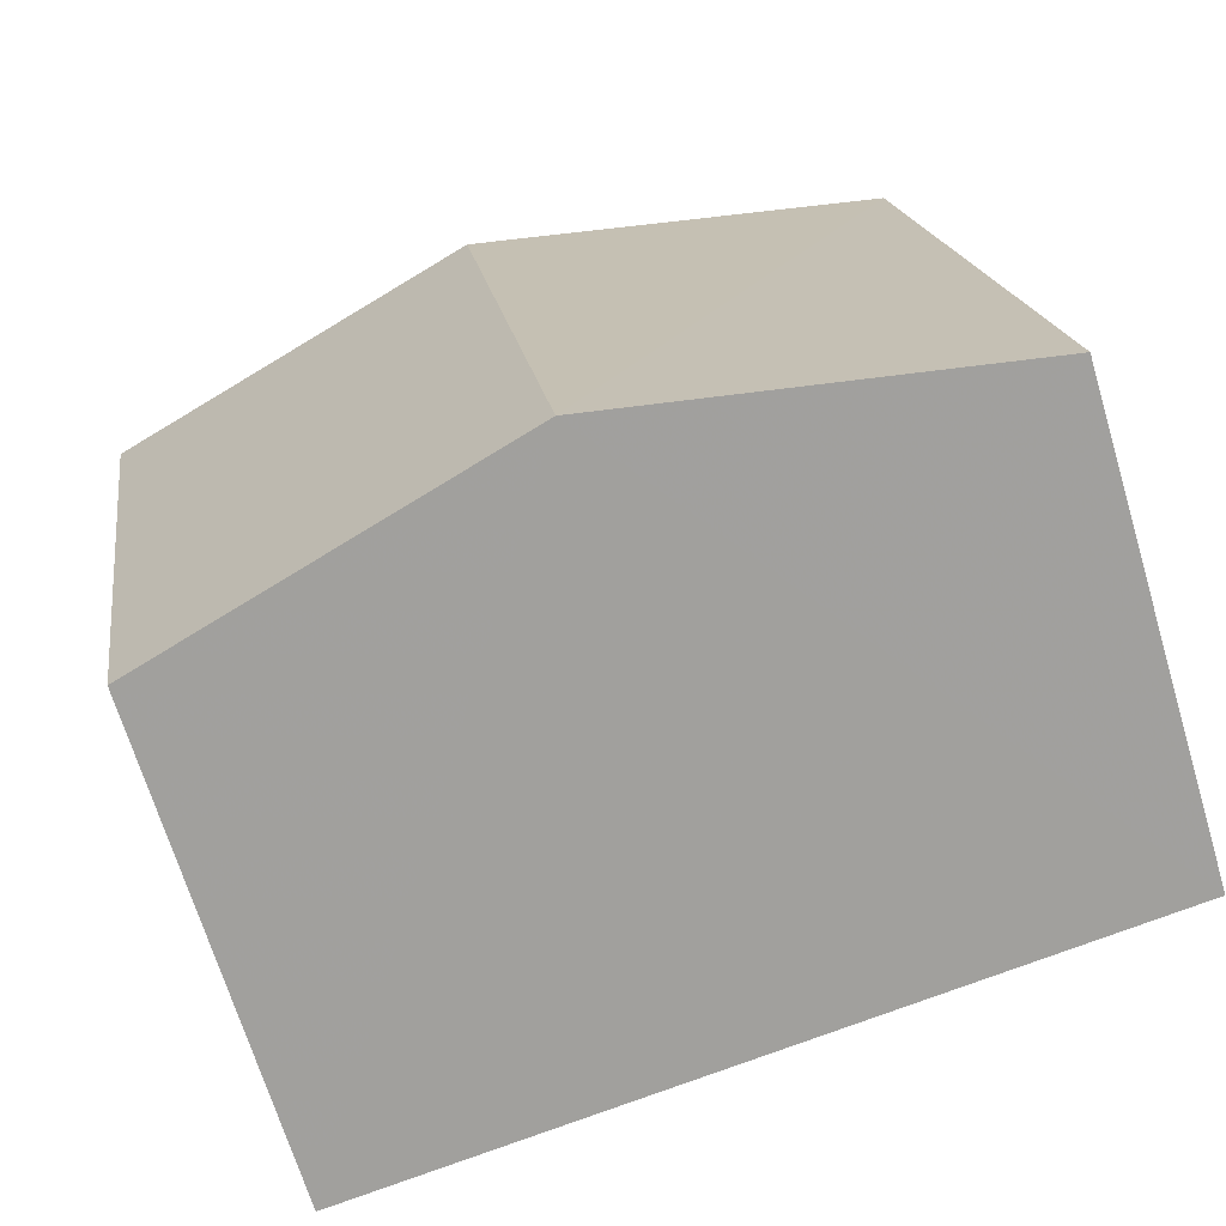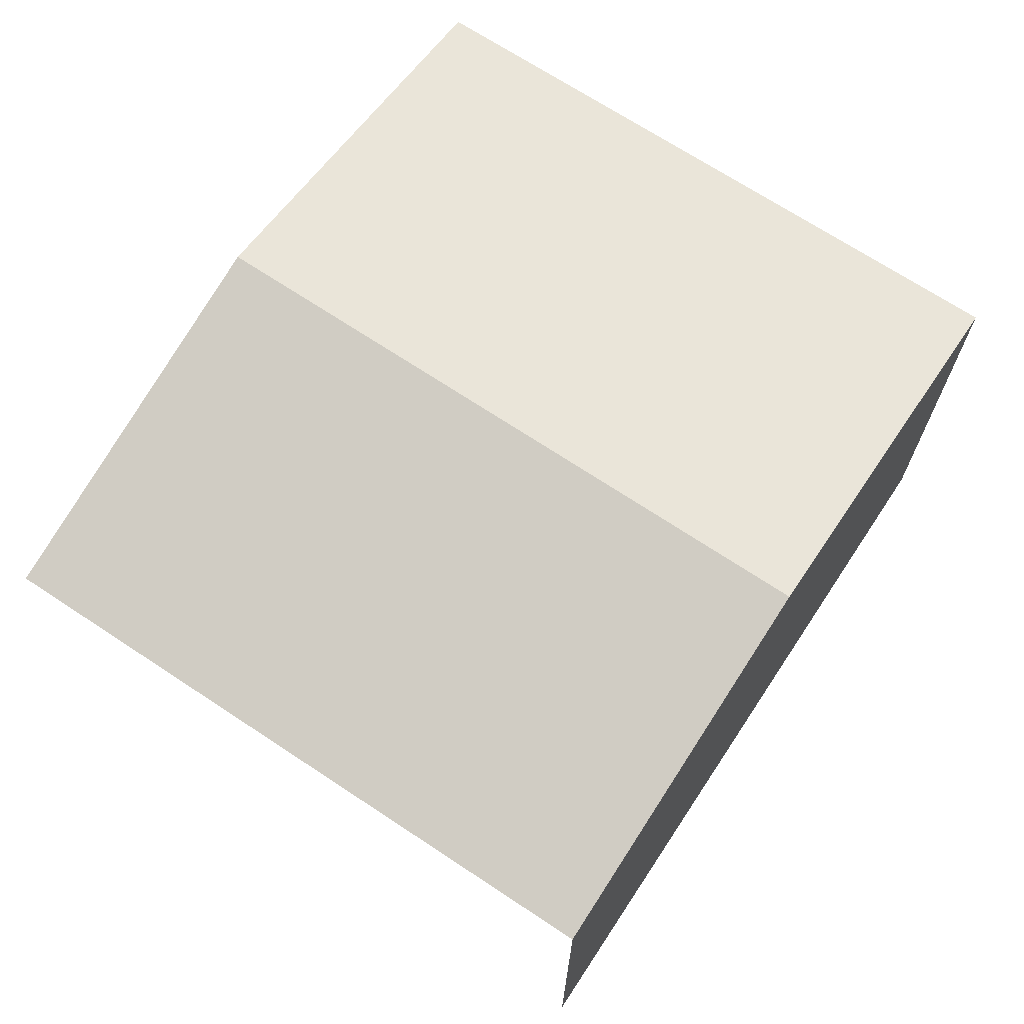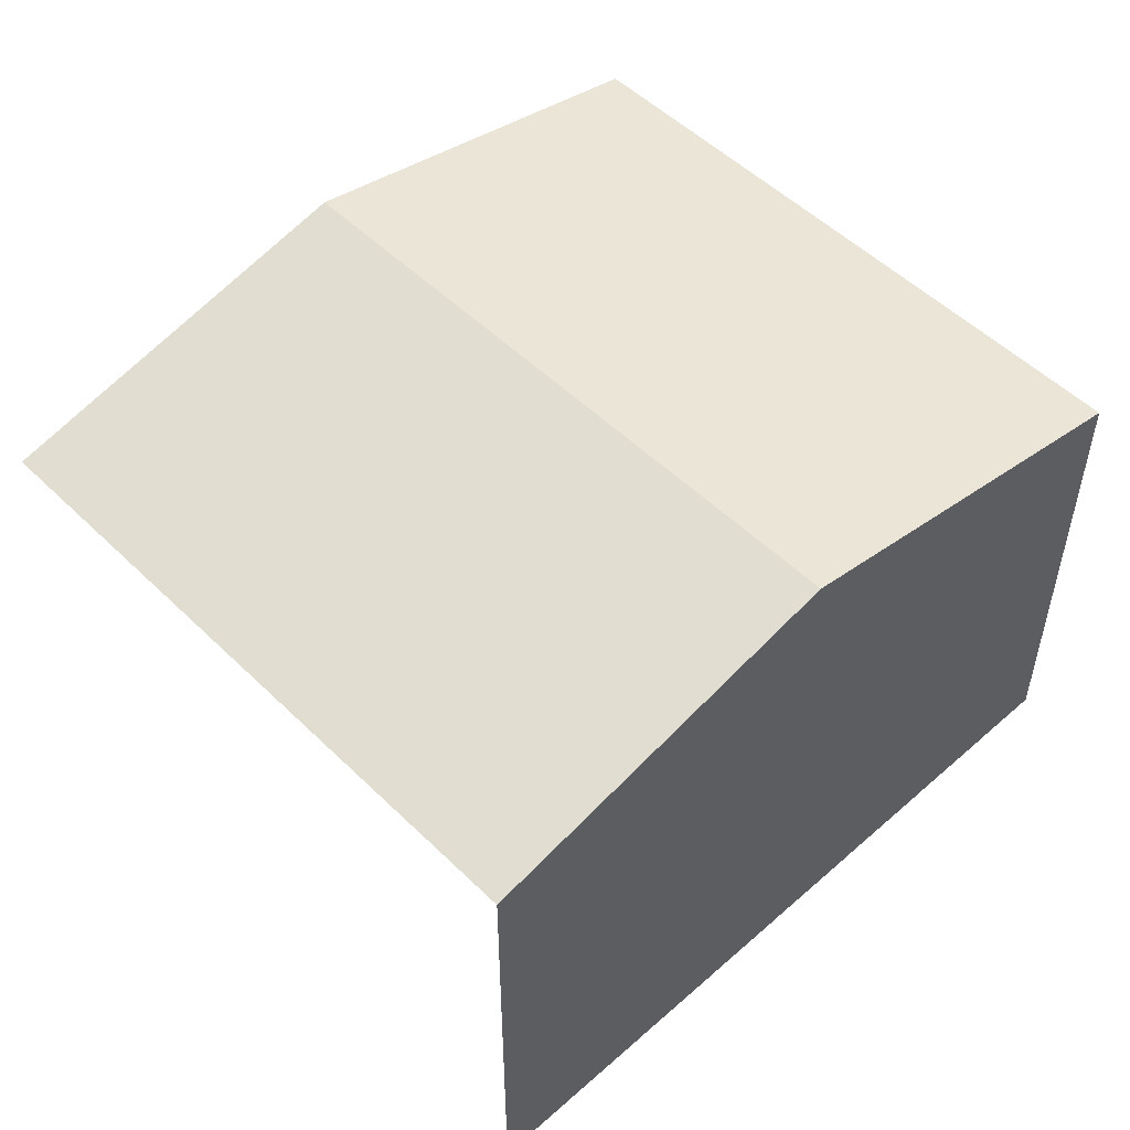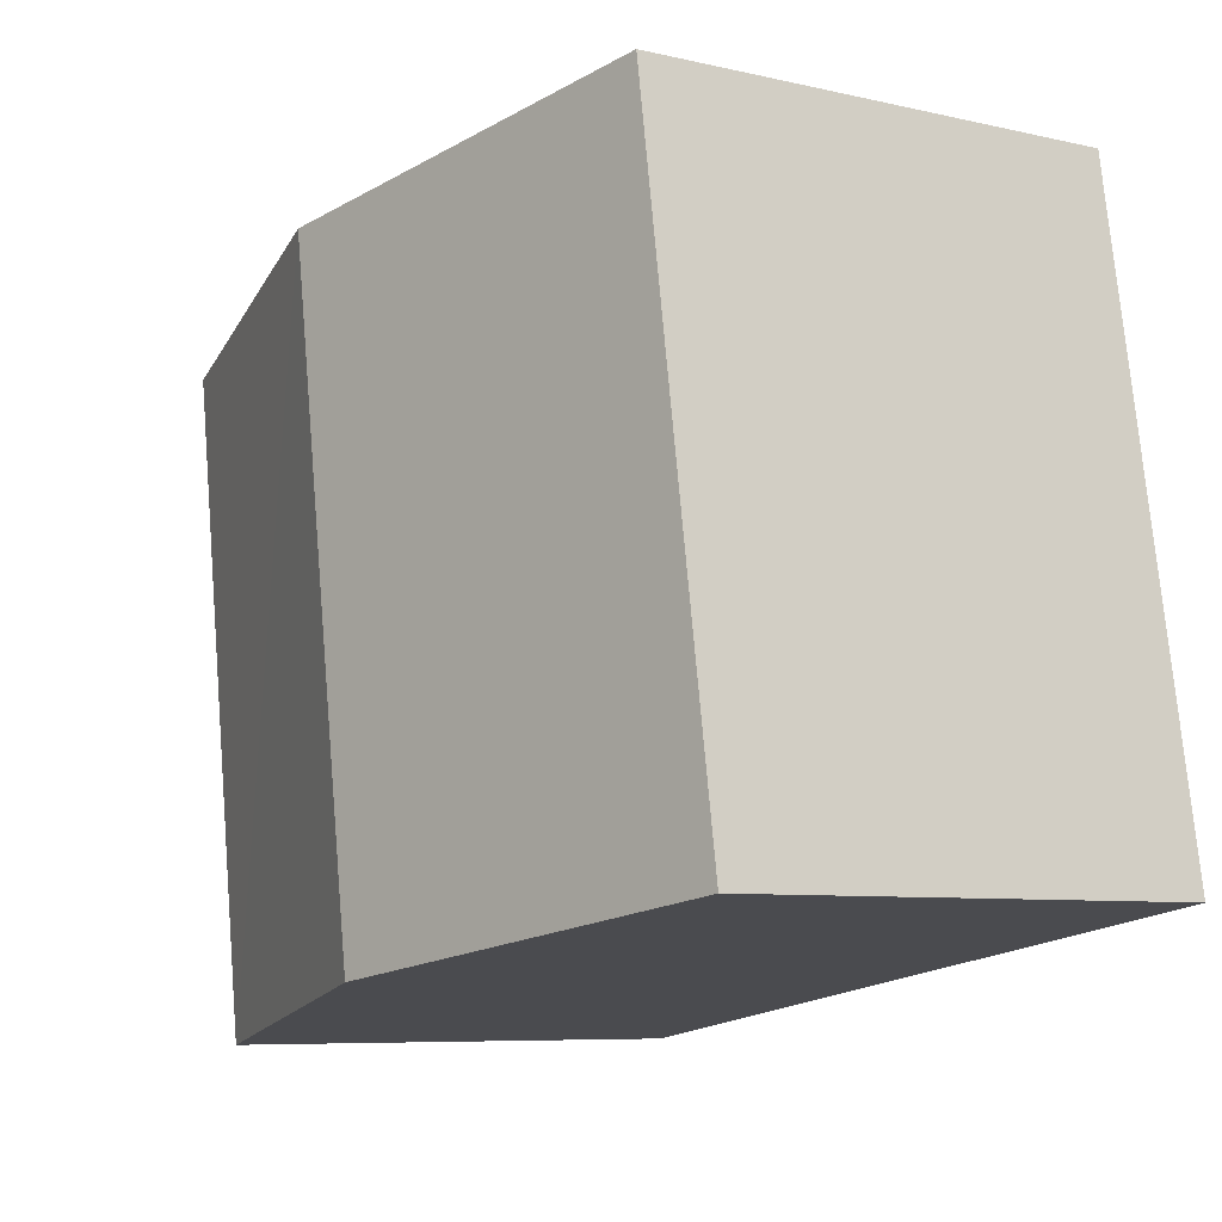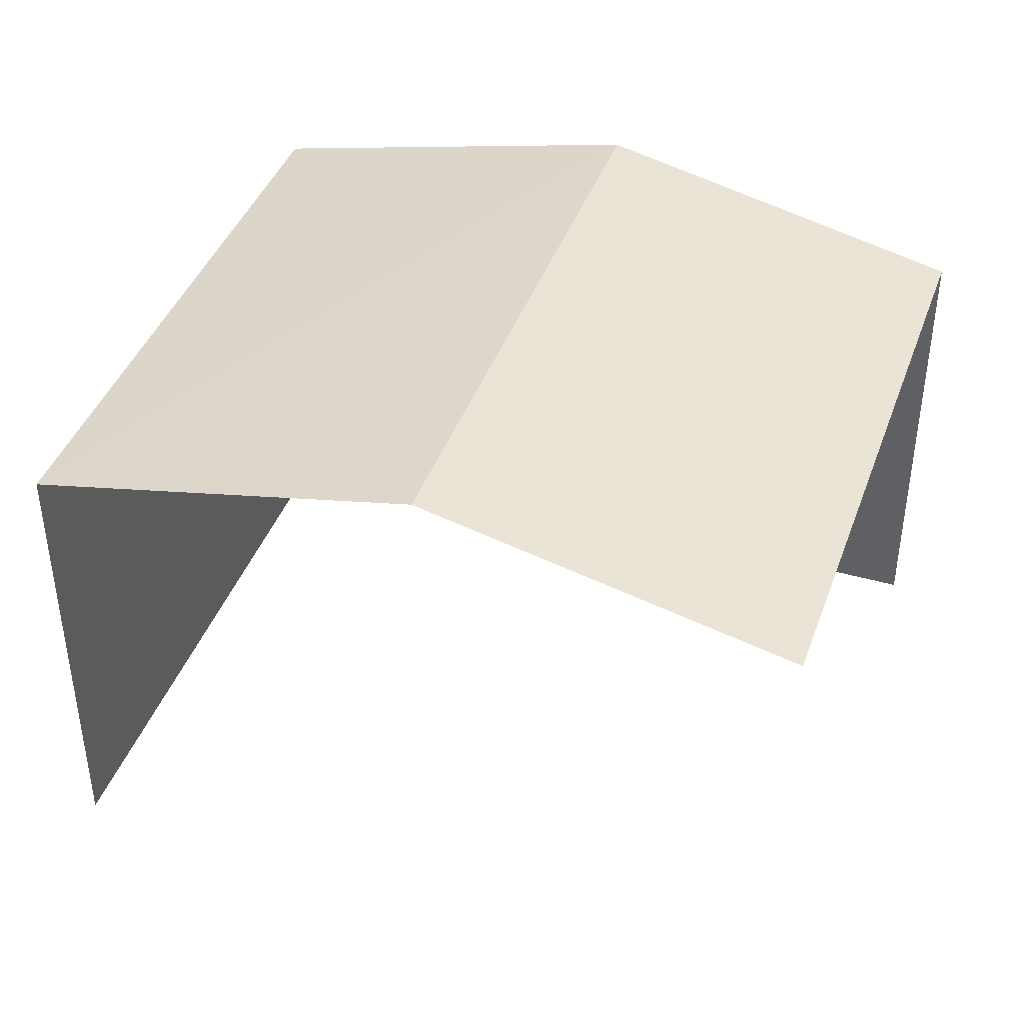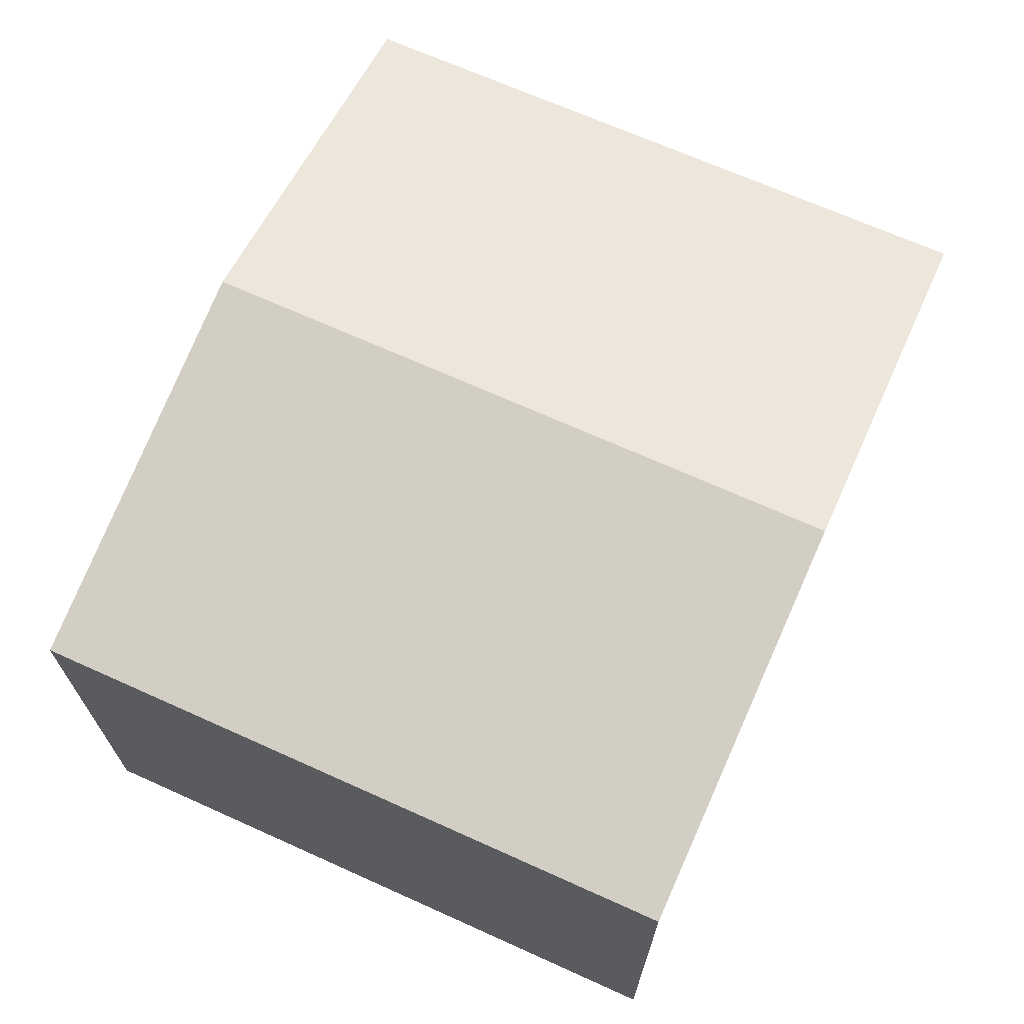
<metadata>
{"format":"obj","ext":"obj","renderer":"f3d","projection":"perspective","resolution":1024,"background":"white","views":[{"elev":-68.8,"azim":16.8,"up":"+Y"},{"elev":69.9,"azim":-47.6,"up":"+Z"},{"elev":52.2,"azim":-34.8,"up":"+Z"},{"elev":-7.5,"azim":56.7,"up":"+Y"},{"elev":41.2,"azim":-152.1,"up":"+Z"},{"elev":69.1,"azim":123.1,"up":"+Z"}]}
</metadata>
<code>
v -2.237e+05 -1.278e+05 15.82
v -2.237e+05 -1.278e+05 15.82
v -2.236e+05 -1.278e+05 15.82
v -2.236e+05 -1.278e+05 15.82
v -2.237e+05 -1.278e+05 20.14
v -2.237e+05 -1.278e+05 19.48
v -2.237e+05 -1.278e+05 20.14
v -2.237e+05 -1.278e+05 19.48
v -2.236e+05 -1.278e+05 19.48
v -2.236e+05 -1.278e+05 19.48
f 1 2 3
f 4 1 3
f 9 3 5
f 3 2 5
f 2 8 5
f 6 2 1
f 6 8 2
f 5 6 7
f 5 8 6
f 7 9 5
f 7 10 9
f 10 4 3
f 9 10 3
f 6 1 7
f 1 4 7
f 4 10 7

</code>
